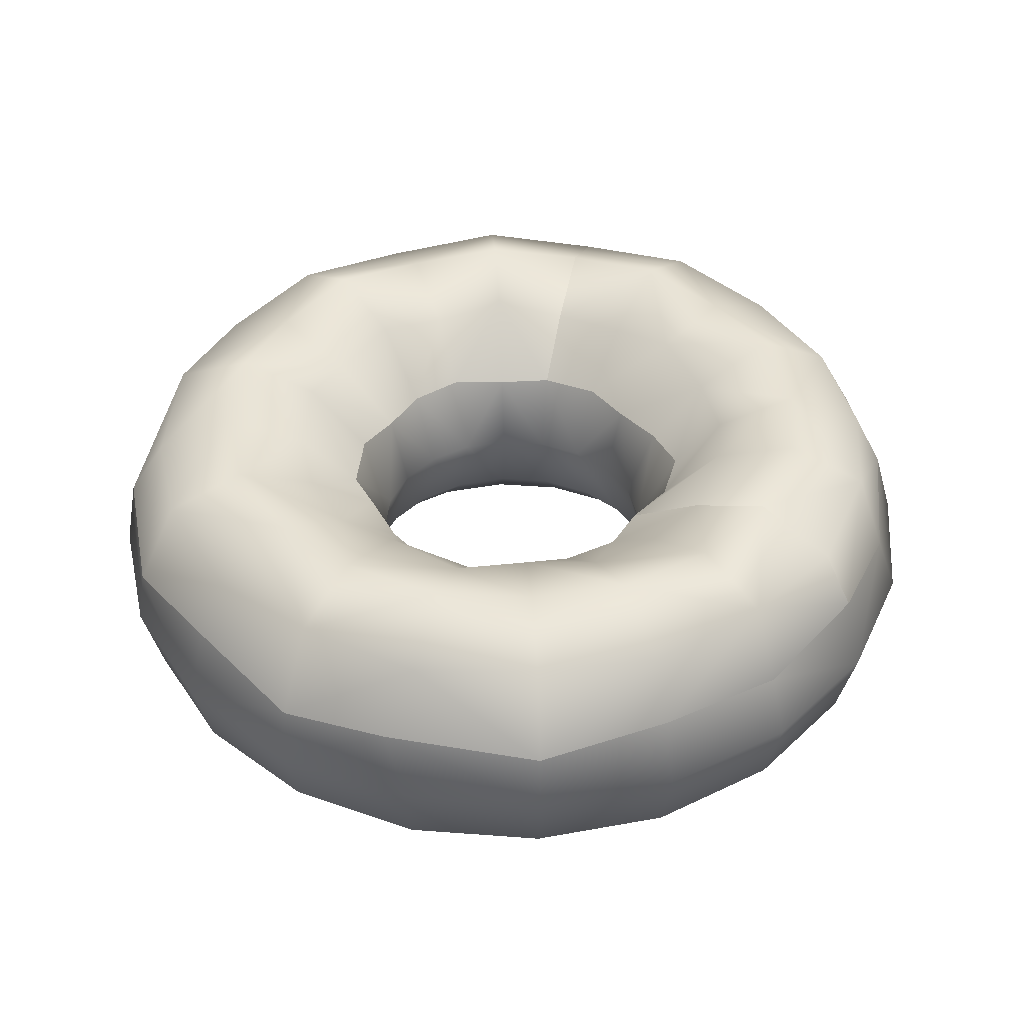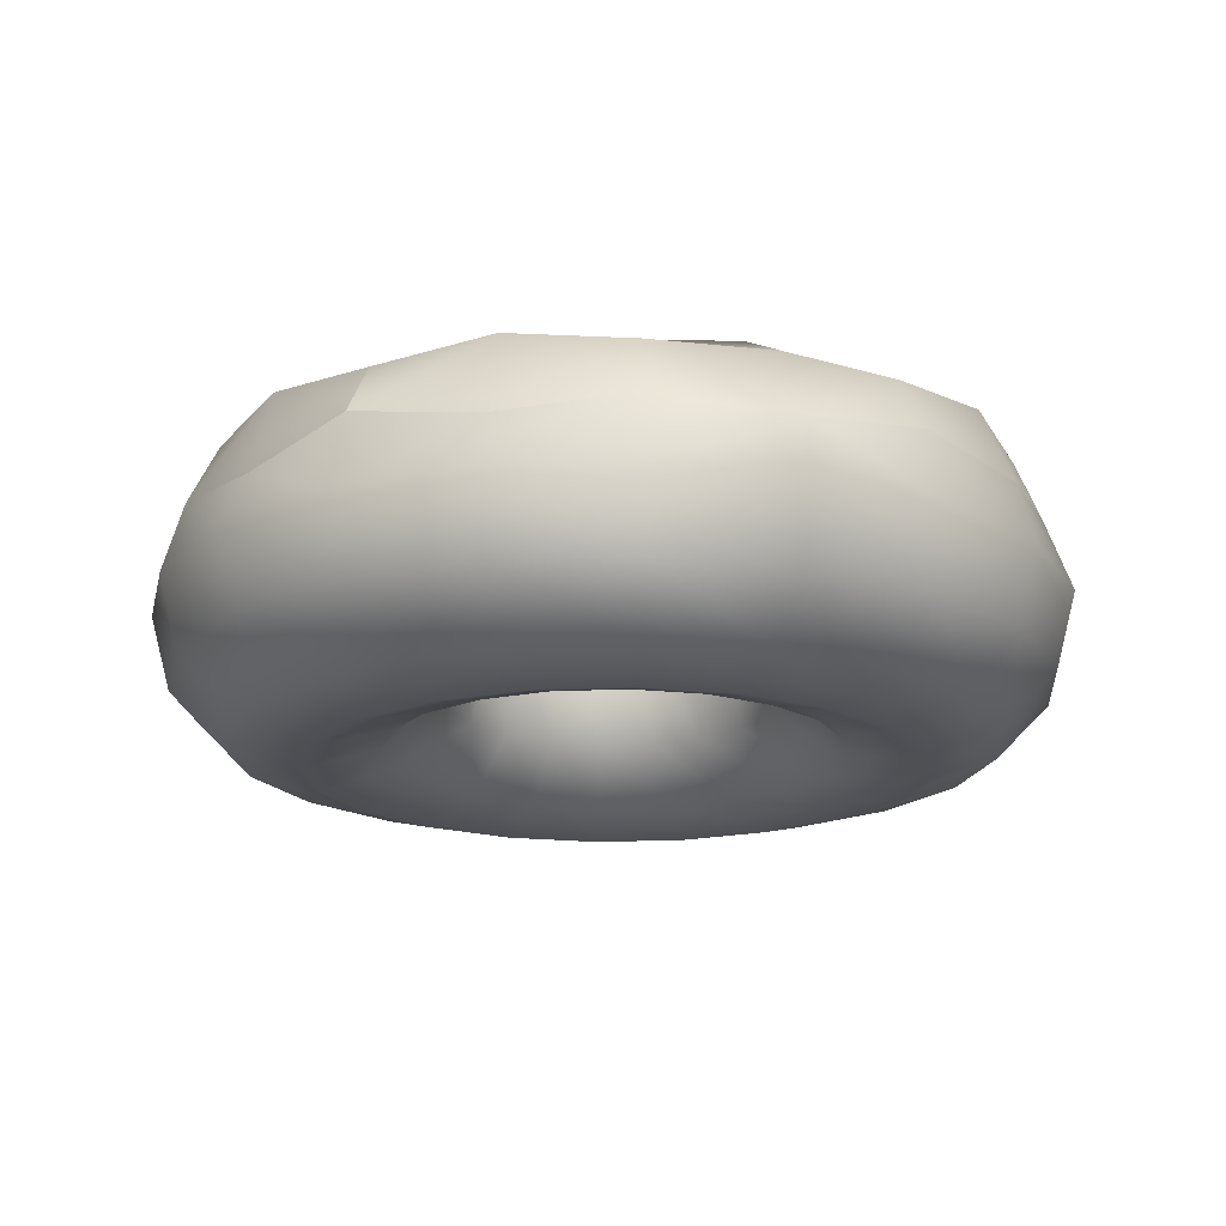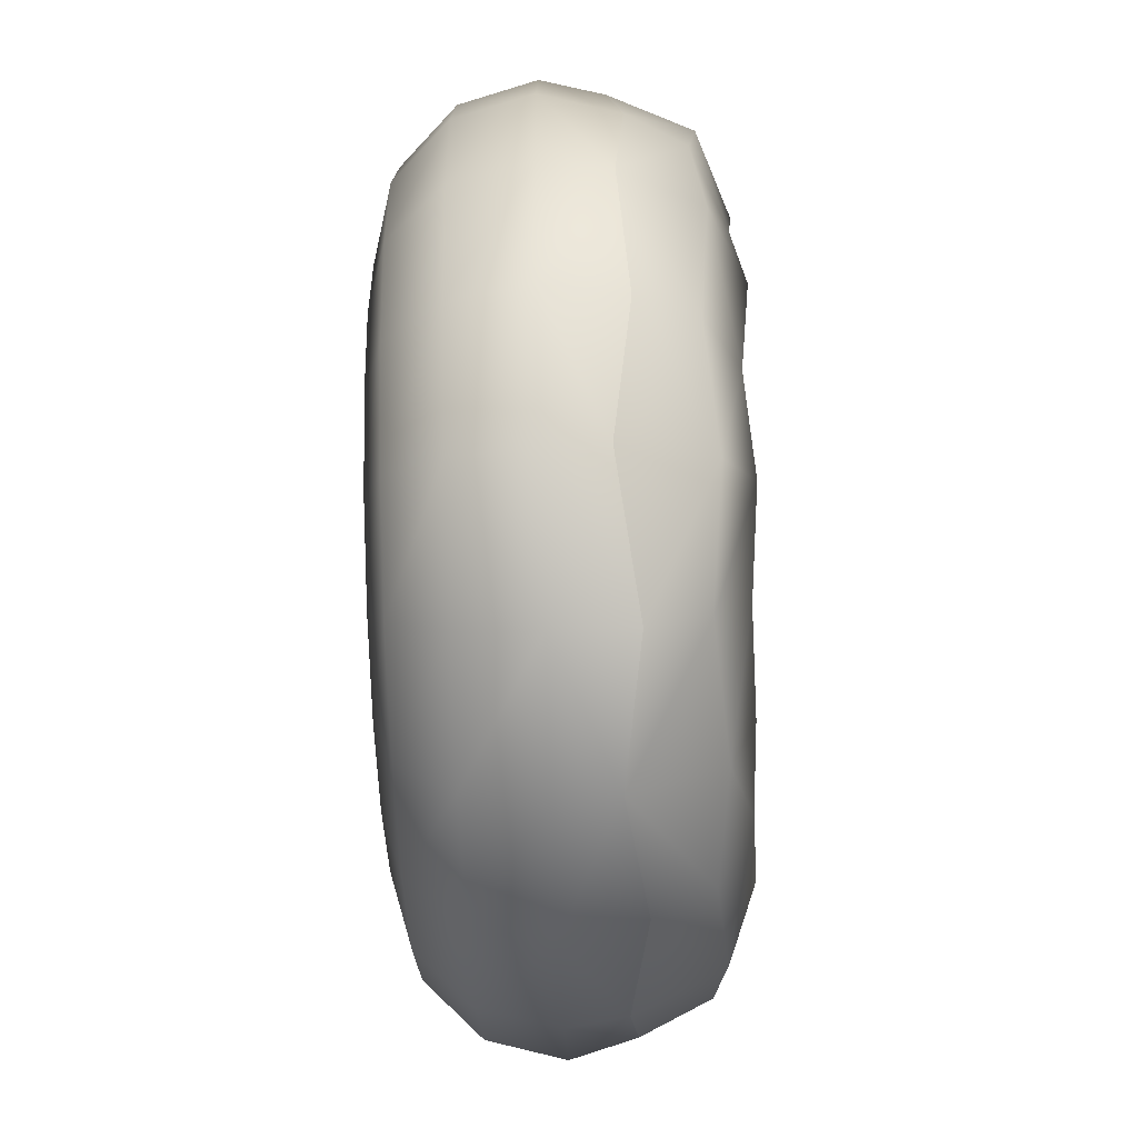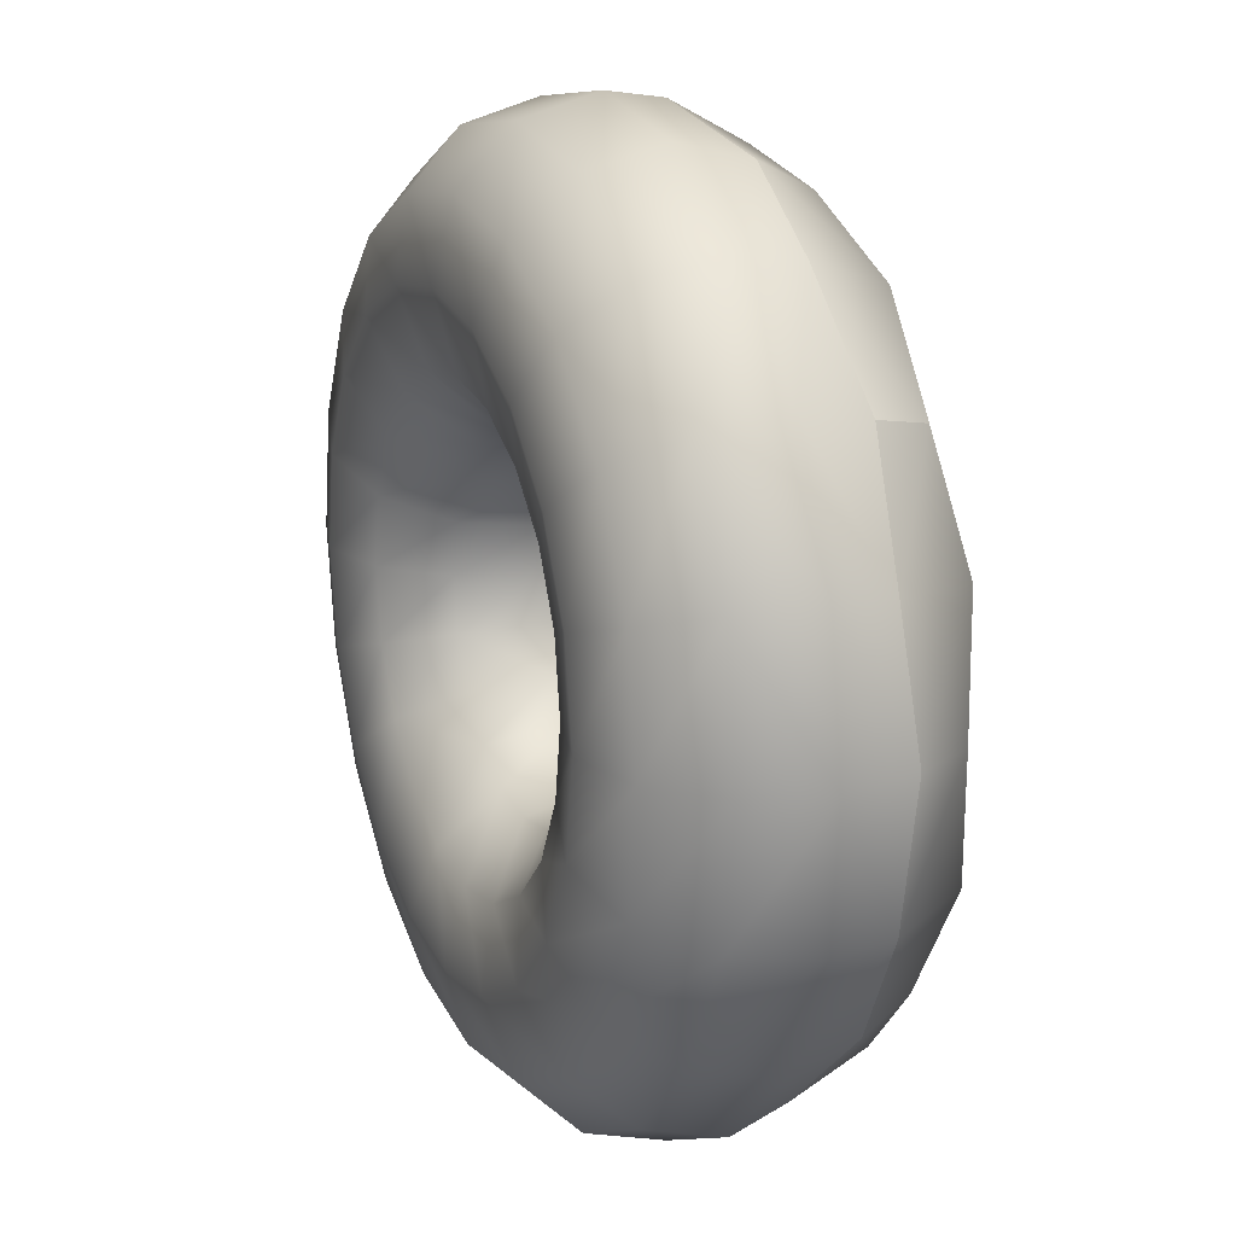
<metadata>
{"format":"obj","ext":"obj","renderer":"f3d","projection":"perspective","resolution":1024,"background":"white","views":[{"elev":40.3,"azim":-111.7,"up":"+Y"},{"elev":-17.8,"azim":-21.7,"up":"+Y"},{"elev":-66.1,"azim":92.0,"up":"+Z"},{"elev":17.8,"azim":67.2,"up":"+Z"}]}
</metadata>
<code>
v -0.217 0.1666 -0.0631
v -0.2398 0.1178 -0.0705
v -0.2282 0.1607 0.0074
v -0.2457 0.1253 0.0074
v -0.2302 0.1178 0.0853
v -0.217 0.1666 0.0779
v -0.1923 0.1219 -0.1487
v -0.1846 0.1607 -0.1267
v -0.1988 0.1307 0.1519
v -0.1846 0.1607 0.1415
v -0.1825 0.1804 0.0074
v -0.1736 0.1804 0.0638
v -0.1736 0.1825 -0.0489
v -0.1477 0.1804 -0.0998
v -0.1477 0.1804 0.1147
v -0.1438 0.1178 0.206
v -0.1341 0.1666 0.192
v -0.1988 0.1307 0.1519
v -0.1846 0.1607 0.1415
v -0.1341 0.1666 -0.1772
v -0.1482 0.1178 -0.1966
v -0.1369 0.1607 0.0074
v -0.1302 0.1607 0.0497
v -0.1302 0.1692 -0.0348
v -0.1073 0.1827 -0.1402
v -0.1477 0.1804 0.1147
v -0.1073 0.1844 0.1551
v -0.1107 0.1607 0.0879
v -0.1107 0.1607 -0.073
v -0.0941 0.1286 0.0074
v -0.0979 0.1286 -0.0226
v -0.0901 0.1286 0.0412
v -0.0804 0.1692 -0.1033
v -0.1107 0.1607 0.0879
v -0.0804 0.1692 0.1182
v -0.0759 0.1286 -0.2263
v -0.0705 0.1607 -0.2096
v -0.0759 0.1263 0.2411
v -0.0705 0.1607 0.2244
v -0.0829 0.1286 -0.0497
v -0.0715 0.1286 0.0645
v -0.0564 0.1804 0.181
v -0.0564 0.1804 -0.1662
v -0.059 0.1286 -0.0769
v -0.0715 0.1286 0.0645
v -0.057 0.1286 0.0925
v -0.0423 0.1607 -0.1228
v -0.0423 0.1607 0.1376
v -0.0311 0.1285 -0.0861
v -0.03 0.1286 0.113
v 0 0.1607 0.2356
v 0 0.1178 0.2596
v 0 0.1666 -0.2208
v 0 0.1178 -0.2447
v 0 0.1813 -0.1751
v 0 0.1848 0.19
v 0 0.1607 -0.1295
v 0 0.1607 0.1443
v 0 0.1326 -0.0903
v 0 0.1286 0.1104
v 0.0423 0.1692 0.1376
v 0.03 0.1286 0.0999
v 0.0423 0.1607 -0.1228
v 0.03 0.1286 -0.0916
v 0.0564 0.1804 0.181
v 0.0564 0.1804 -0.1662
v 0.0705 0.1607 0.2244
v 0.0705 0.1607 -0.2096
v 0.0759 0.1286 0.2411
v 0.0759 0.1286 -0.2304
v 0.0609 0.1286 0.0918
v 0.0805 0.1607 0.1182
v 0.0805 0.1692 -0.1033
v 0.0609 0.1312 -0.075
v 0.1073 0.1844 0.1551
v 0.1073 0.1847 -0.1402
v 0.1108 0.1607 -0.073
v 0.0786 0.1286 -0.0497
v 0.1108 0.1607 0.0879
v 0.0846 0.1286 0.0675
v 0.1341 0.1666 0.192
v 0.1341 0.1666 -0.1772
v 0.1302 0.1692 -0.0348
v 0.0982 0.1286 -0.0245
v 0.0942 0.1286 0.0374
v 0.0846 0.1286 0.0675
v 0.1302 0.1692 0.0497
v 0.1108 0.1607 0.0879
v 0.1451 0.1211 0.2083
v 0.1482 0.1178 -0.1904
v 0.1477 0.1804 -0.0998
v 0.1477 0.1804 0.1147
v 0.1058 0.1286 0.0074
v 0.1369 0.1607 0.0074
v 0.1477 0.1804 0.1147
v 0.1736 0.1837 0.0638
v 0.1736 0.1863 -0.0489
v 0.1846 0.1607 0.1415
v 0.1846 0.1607 -0.1267
v 0.1826 0.1804 0.0074
v 0.1957 0.1286 0.1487
v 0.1988 0.1286 -0.137
v 0.217 0.1666 -0.0631
v 0.1846 0.1607 0.1415
v 0.217 0.1666 0.0779
v 0.2282 0.1607 0.0074
v 0.2367 0.1206 0.0822
v 0.1957 0.1286 0.1487
v 0.2398 0.1233 -0.0705
v 0.2458 0.1286 0.0074
v -0.2457 0.1253 0.0074
v -0.2398 0.1178 -0.0705
v -0.2572 0.0857 0.0074
v -0.2446 0.0857 -0.072
v -0.2457 0.0428 0.0074
v -0.2337 0.0428 -0.0685
v -0.2446 0.0857 0.0869
v -0.2337 0.0428 0.0833
v -0.2302 0.1178 0.0853
v -0.2143 0.0114 0.0074
v -0.2038 0.0114 -0.0588
v -0.2038 0.0114 0.0736
v -0.2081 0.0857 -0.1437
v -0.1988 0.0428 -0.137
v -0.2081 0.0857 0.1586
v -0.1988 0.0428 0.1519
v -0.1923 0.1219 -0.1487
v -0.1988 0.1307 0.1519
v -0.1734 0.0114 -0.1185
v -0.1734 0.0114 0.1334
v -0.1715 0 0.0074
v -0.1631 0 -0.0455
v -0.1631 0 0.0604
v -0.1512 0.0857 -0.2007
v -0.1444 0.0428 -0.1914
v -0.1512 0.0857 0.2155
v -0.1444 0.0428 0.2062
v -0.1438 0.1178 0.206
v -0.1482 0.1178 -0.1966
v -0.1387 0 -0.0933
v -0.1387 0 0.1082
v -0.126 0.0114 -0.166
v -0.126 0.0114 0.1808
v -0.1286 0.0114 0.0074
v -0.1223 0.0114 -0.0323
v -0.1223 0.0114 0.0471
v -0.1008 0 -0.1313
v -0.1008 0 0.1461
v -0.104 0.0114 -0.0681
v -0.104 0.0114 0.083
v -0.0759 0.1286 -0.2263
v -0.0794 0.0857 -0.2372
v -0.0759 0.0428 -0.2263
v -0.0794 0.0857 0.2521
v -0.0759 0.0428 0.2411
v -0.0759 0.1263 0.2411
v -0.0924 0.0428 0.0374
v -0.0972 0.0428 0.0074
v -0.0924 0.0428 -0.0226
v -0.0756 0.0114 -0.0966
v -0.0756 0.0114 0.1115
v -0.0662 0.0114 0.2113
v -0.0662 0.0114 -0.1964
v -0.0786 0.0428 -0.0497
v -0.0786 0.0428 0.0645
v -0.0979 0.1286 -0.0226
v -0.0941 0.1286 0.0074
v -0.0836 0.0857 -0.019
v -0.0878 0.0857 0.0074
v -0.0815 0.0857 0.0339
v -0.0901 0.1286 0.0412
v -0.0529 0 -0.1556
v -0.0529 0 0.1705
v -0.0829 0.1286 -0.0497
v -0.0693 0.0857 -0.0429
v -0.0693 0.0857 0.0578
v -0.0571 0.0428 -0.0712
v -0.0571 0.0428 0.0861
v -0.0715 0.1286 0.0645
v -0.0397 0.0114 -0.1149
v -0.0397 0.0114 0.1297
v -0.059 0.1286 -0.0769
v -0.0503 0.0857 -0.0619
v -0.0503 0.0857 0.0768
v -0.057 0.1286 0.0925
v -0.03 0.0428 -0.085
v -0.03 0.0428 0.0999
v -0.0311 0.1285 -0.0861
v -0.0264 0.0857 -0.0741
v -0.0264 0.0857 0.0889
v -0.03 0.1286 0.113
v 0 0.0857 0.2647
v 0 0.0428 0.2532
v 0 0.1178 0.2596
v 0 0.0857 -0.2498
v 0 0.0428 -0.2383
v 0 0.1178 -0.2447
v 0 0.0114 -0.2069
v 0 0.0114 0.2218
v 0 0 0.1789
v 0 0 -0.164
v 0 0.0114 -0.1212
v 0 0.0114 0.136
v 0 0.0428 -0.0898
v 0 0.0428 0.1046
v 0 0.1326 -0.0903
v 0 0.0857 -0.0783
v 0 0.0857 0.0931
v 0 0.1286 0.1104
v 0.03 0.0428 -0.085
v 0.0265 0.0857 -0.0741
v 0.03 0.0428 0.0999
v 0.0265 0.0857 0.0889
v 0.03 0.1286 0.0999
v 0.03 0.1286 -0.0916
v 0.0397 0.0114 0.1297
v 0.0397 0.0114 -0.1149
v 0.053 0 -0.1556
v 0.053 0 0.1705
v 0.0662 0.0114 -0.1964
v 0.0662 0.0114 0.2113
v 0.0759 0.0428 -0.2263
v 0.0759 0.0428 0.2411
v 0.0795 0.0857 -0.2372
v 0.0759 0.1286 -0.2304
v 0.0795 0.0857 0.2521
v 0.0759 0.1286 0.2411
v 0.0571 0.0428 -0.0712
v 0.0504 0.0857 -0.0619
v 0.0571 0.0428 0.0861
v 0.0504 0.0857 0.0768
v 0.0609 0.1286 0.0918
v 0.0609 0.1312 -0.075
v 0.0756 0.0114 -0.0966
v 0.0756 0.0114 0.1115
v 0.0786 0.0428 -0.0497
v 0.0693 0.0857 -0.0429
v 0.0786 0.0428 0.0645
v 0.0693 0.0857 0.0578
v 0.0786 0.1286 -0.0497
v 0.0846 0.1286 0.0675
v 0.1008 0 -0.1313
v 0.1008 0 0.1461
v 0.104 0.0114 -0.0681
v 0.104 0.0114 0.083
v 0.0925 0.0428 -0.0226
v 0.0815 0.0857 -0.019
v 0.0925 0.0428 0.0374
v 0.0815 0.0857 0.0339
v 0.0982 0.1286 -0.0245
v 0.0942 0.1286 0.0374
v 0.126 0.0114 -0.166
v 0.126 0.0114 0.1808
v 0.0972 0.0428 0.0074
v 0.0857 0.0857 0.0074
v 0.1058 0.1286 0.0074
v 0.1223 0.0114 -0.0323
v 0.1223 0.0114 0.0471
v 0.1444 0.0428 -0.1914
v 0.1444 0.0428 0.2062
v 0.1387 0 -0.0933
v 0.1387 0 0.1082
v 0.1286 0.0114 0.0074
v 0.1512 0.0857 0.2155
v 0.1512 0.0857 -0.2007
v 0.1451 0.1211 0.2083
v 0.1482 0.1178 -0.1904
v 0.1631 0 -0.0455
v 0.1631 0 0.0604
v 0.1734 0.0114 -0.1185
v 0.1734 0.0114 0.1334
v 0.1715 0 0.0074
v 0.1988 0.0428 -0.137
v 0.1988 0.0428 0.1519
v 0.2039 0.0114 0.0736
v 0.2039 0.0114 -0.0588
v 0.1957 0.1286 0.1487
v 0.2081 0.0857 0.1586
v 0.2081 0.0857 -0.1437
v 0.1988 0.1286 -0.137
v 0.2144 0.0114 0.0074
v 0.2337 0.0428 -0.0685
v 0.2337 0.0428 0.0833
v 0.2367 0.1206 0.0822
v 0.2446 0.0857 0.0869
v 0.2446 0.0857 -0.072
v 0.2398 0.1233 -0.0705
v 0.2458 0.0428 0.0074
v 0.2572 0.0857 0.0074
v 0.2458 0.1286 0.0074
f 32 28 41
f 24 31 40
f 24 31 24
f 24 30 31
f 22 30 24
f 22 32 30
f 23 32 22
f 23 28 32
f 12 28 23
f 12 15 28
f 6 15 12
f 6 10 15
f 22 12 23
f 11 12 22
f 11 6 12
f 13 24 29
f 11 24 13
f 11 24 24
f 22 24 11
f 6 3 6
f 11 3 6
f 11 1 3
f 13 1 11
f 13 14 1
f 29 14 13
f 29 25 14
f 6 9 10
f 6 9 6
f 6 5 9
f 6 5 6
f 6 4 5
f 3 4 6
f 3 2 4
f 1 2 3
f 1 8 2
f 14 8 1
f 14 20 8
f 25 20 14
f 2 7 2
f 8 7 2
f 8 21 7
f 20 21 8
f 20 36 21
f 37 36 20
f 37 54 36
f 25 20 25
f 43 20 25
f 43 37 20
f 53 37 43
f 53 54 37
f 68 54 53
f 68 70 54
f 82 70 68
f 82 90 70
f 82 90 82
f 82 102 90
f 99 102 82
f 68 76 82
f 68 66 76
f 53 66 68
f 53 55 66
f 43 55 53
f 43 47 55
f 25 47 43
f 25 33 47
f 29 33 25
f 29 40 33
f 24 40 29
f 76 63 76
f 66 63 76
f 66 63 63
f 55 63 66
f 55 57 63
f 47 57 55
f 47 59 57
f 47 59 47
f 47 49 59
f 33 49 47
f 33 44 49
f 40 44 33
f 59 57 59
f 64 57 59
f 64 63 57
f 64 63 64
f 64 73 63
f 74 73 64
f 74 78 73
f 87 85 86
f 87 85 87
f 87 93 85
f 94 93 87
f 94 84 93
f 83 84 94
f 83 78 84
f 77 78 83
f 77 73 78
f 76 73 77
f 76 63 73
f 103 91 103
f 99 91 103
f 99 91 91
f 82 91 99
f 82 91 91
f 76 91 82
f 76 91 91
f 77 91 76
f 77 97 91
f 83 97 77
f 83 97 97
f 94 97 83
f 94 100 97
f 94 100 94
f 94 96 100
f 87 96 94
f 97 103 91
f 100 103 97
f 99 109 102
f 103 109 99
f 103 106 109
f 100 106 103
f 100 105 106
f 96 105 100
f 96 95 105
f 96 95 96
f 96 88 95
f 87 88 96
f 87 86 88
f 106 110 109
f 105 110 106
f 105 107 110
f 105 107 105
f 105 104 107
f 95 104 105
f 108 107 104
f 92 81 98
f 52 67 52
f 69 67 52
f 69 81 67
f 89 81 69
f 89 98 81
f 101 98 89
f 38 39 38
f 52 39 38
f 52 51 39
f 67 51 52
f 67 65 51
f 81 65 67
f 81 75 65
f 92 75 81
f 92 75 75
f 79 75 92
f 79 72 75
f 71 72 79
f 71 79 80
f 27 42 27
f 17 42 27
f 17 42 42
f 39 42 17
f 39 42 42
f 51 42 39
f 51 56 42
f 65 56 51
f 65 61 56
f 75 61 65
f 75 72 61
f 61 56 61
f 58 56 61
f 58 42 56
f 48 42 58
f 71 61 72
f 62 61 71
f 62 58 61
f 60 58 62
f 60 58 58
f 50 58 60
f 50 48 58
f 46 48 50
f 46 48 48
f 35 48 46
f 35 42 48
f 27 42 35
f 45 35 46
f 34 35 45
f 34 27 35
f 26 27 34
f 26 17 27
f 19 17 26
f 19 17 17
f 18 17 19
f 18 17 17
f 16 17 18
f 16 17 17
f 38 17 16
f 38 39 17
f 174 182 174
f 183 182 174
f 183 188 182
f 159 169 159
f 168 169 159
f 168 167 169
f 168 167 168
f 168 166 167
f 168 166 168
f 168 174 166
f 175 174 168
f 175 183 174
f 177 183 175
f 164 159 149
f 159 175 168
f 164 175 159
f 164 177 175
f 149 177 164
f 149 160 177
f 147 160 149
f 147 172 160
f 163 172 147
f 163 198 172
f 196 198 163
f 220 198 222
f 201 198 220
f 201 172 198
f 180 172 201
f 180 160 172
f 180 160 180
f 180 177 160
f 186 177 180
f 186 183 177
f 189 183 186
f 189 188 183
f 259 220 222
f 252 220 252
f 218 220 252
f 218 201 220
f 202 201 218
f 202 180 201
f 202 180 202
f 202 186 180
f 204 186 202
f 204 189 186
f 204 189 204
f 204 207 189
f 210 207 204
f 210 211 207
f 234 217 234
f 210 217 234
f 210 217 217
f 204 217 210
f 204 217 217
f 202 217 204
f 202 217 217
f 218 217 202
f 218 242 217
f 252 242 218
f 234 217 242
f 210 228 211
f 234 228 210
f 234 244 228
f 234 244 234
f 234 261 244
f 242 261 234
f 242 270 261
f 252 270 242
f 252 273 270
f 244 268 244
f 261 268 244
f 261 276 268
f 270 276 261
f 270 282 276
f 273 282 270
f 273 286 282
f 273 286 273
f 273 279 286
f 273 279 273
f 273 259 279
f 252 259 273
f 252 220 259
f 196 222 198
f 224 222 196
f 224 259 222
f 265 259 224
f 265 279 259
f 267 279 265
f 267 279 279
f 280 279 267
f 280 279 279
f 287 279 280
f 287 286 279
f 289 286 287
f 289 287 290
f 265 225 267
f 224 225 265
f 224 197 225
f 254 258 254
f 263 258 254
f 263 269 258
f 272 269 263
f 272 275 269
f 281 275 272
f 281 283 275
f 288 283 281
f 288 283 283
f 289 283 288
f 289 285 283
f 290 285 289
f 289 282 286
f 288 282 289
f 288 276 282
f 281 276 288
f 281 268 276
f 272 268 281
f 272 257 268
f 263 257 272
f 263 246 257
f 254 246 263
f 246 236 257
f 237 236 246
f 237 229 236
f 240 229 237
f 240 229 229
f 233 229 240
f 233 215 229
f 247 237 246
f 247 237 247
f 247 240 237
f 250 240 247
f 189 188 189
f 207 188 189
f 207 206 188
f 207 206 207
f 207 215 206
f 211 215 207
f 211 229 215
f 228 229 211
f 228 236 229
f 244 236 228
f 244 257 236
f 244 257 244
f 244 268 257
f 142 153 142
f 135 153 142
f 135 152 153
f 134 152 135
f 134 139 152
f 127 139 134
f 195 153 152
f 142 163 147
f 153 163 142
f 153 196 163
f 195 196 153
f 195 224 196
f 195 224 195
f 195 197 224
f 152 197 195
f 152 151 197
f 139 151 152
f 138 125 138
f 128 125 138
f 128 125 125
f 119 125 128
f 119 117 125
f 111 117 119
f 111 113 117
f 112 113 111
f 112 114 113
f 127 114 112
f 127 123 114
f 134 123 127
f 113 115 113
f 114 115 113
f 114 116 115
f 123 116 114
f 123 116 116
f 124 116 123
f 124 121 116
f 129 121 124
f 129 132 121
f 140 132 129
f 140 132 132
f 145 132 140
f 145 144 132
f 134 124 123
f 135 124 134
f 135 129 124
f 142 129 135
f 142 140 129
f 147 140 142
f 147 140 140
f 149 140 147
f 149 145 140
f 159 145 149
f 159 158 145
f 145 144 145
f 158 144 145
f 158 157 144
f 170 157 158
f 170 157 157
f 176 157 170
f 176 165 157
f 178 165 176
f 178 150 165
f 161 150 178
f 161 141 150
f 148 141 161
f 184 178 176
f 187 178 184
f 187 161 178
f 181 161 187
f 181 148 161
f 173 148 181
f 173 143 148
f 187 205 181
f 190 187 184
f 208 187 190
f 208 205 187
f 213 205 208
f 213 205 205
f 212 205 213
f 212 205 205
f 203 205 212
f 203 181 205
f 173 181 203
f 191 190 191
f 209 190 191
f 209 208 190
f 214 208 209
f 214 213 208
f 231 213 214
f 231 212 213
f 230 212 231
f 230 212 212
f 216 212 230
f 216 203 212
f 200 203 216
f 231 239 230
f 239 241 251
f 231 241 239
f 231 232 241
f 214 232 231
f 235 216 230
f 219 216 235
f 219 200 216
f 199 200 219
f 199 162 200
f 155 162 199
f 155 137 162
f 136 137 155
f 136 125 137
f 138 125 136
f 154 155 192
f 154 155 154
f 154 136 155
f 156 136 154
f 156 138 136
f 154 194 156
f 200 173 203
f 162 173 200
f 162 143 173
f 137 143 162
f 137 126 143
f 125 126 137
f 125 126 126
f 117 126 125
f 117 118 126
f 113 118 117
f 113 115 118
f 148 130 141
f 143 130 148
f 143 130 130
f 126 130 143
f 126 130 130
f 118 130 126
f 118 122 130
f 115 122 118
f 115 120 122
f 116 120 115
f 116 120 120
f 121 120 116
f 121 131 120
f 120 133 122
f 131 133 120
f 131 146 133
f 121 131 121
f 132 131 121
f 132 131 131
f 144 131 132
f 144 146 131
f 157 146 144
f 157 146 146
f 165 146 157
f 165 146 146
f 150 146 165
f 150 133 146
f 141 133 150
f 141 122 133
f 130 122 141
f 243 245 262
f 193 223 193
f 221 223 193
f 221 253 223
f 243 253 221
f 243 253 253
f 262 253 243
f 262 253 253
f 271 253 262
f 271 260 253
f 274 260 271
f 223 253 260
f 278 274 285
f 264 274 278
f 264 260 274
f 226 260 264
f 226 223 260
f 192 223 226
f 192 193 223
f 155 193 192
f 155 193 193
f 199 193 155
f 199 221 193
f 290 285 290
f 284 285 290
f 284 278 285
f 277 278 284
f 277 278 278
f 266 278 277
f 266 264 278
f 227 264 266
f 227 226 264
f 194 226 227
f 194 192 226
f 154 192 194
f 248 245 248
f 258 245 248
f 258 262 245
f 269 262 258
f 269 271 262
f 275 271 269
f 275 274 271
f 283 274 275
f 283 285 274
f 199 221 199
f 219 221 199
f 219 243 221
f 235 243 219
f 235 245 243
f 238 245 235
f 238 248 245
f 249 248 238
f 249 248 248
f 255 248 249
f 255 248 248
f 254 248 255
f 254 258 248
f 254 247 246
f 255 247 254
f 255 250 247
f 255 250 255
f 255 256 250
f 255 256 255
f 255 251 256
f 249 251 255
f 249 239 251
f 238 239 249
f 238 230 239
f 235 230 238
f 159 158 159
f 169 158 159
f 169 170 158
f 167 170 169
f 167 170 170
f 171 170 167
f 171 176 170
f 179 176 171
f 179 184 176
f 185 184 179
f 185 190 184
f 191 190 185

</code>
